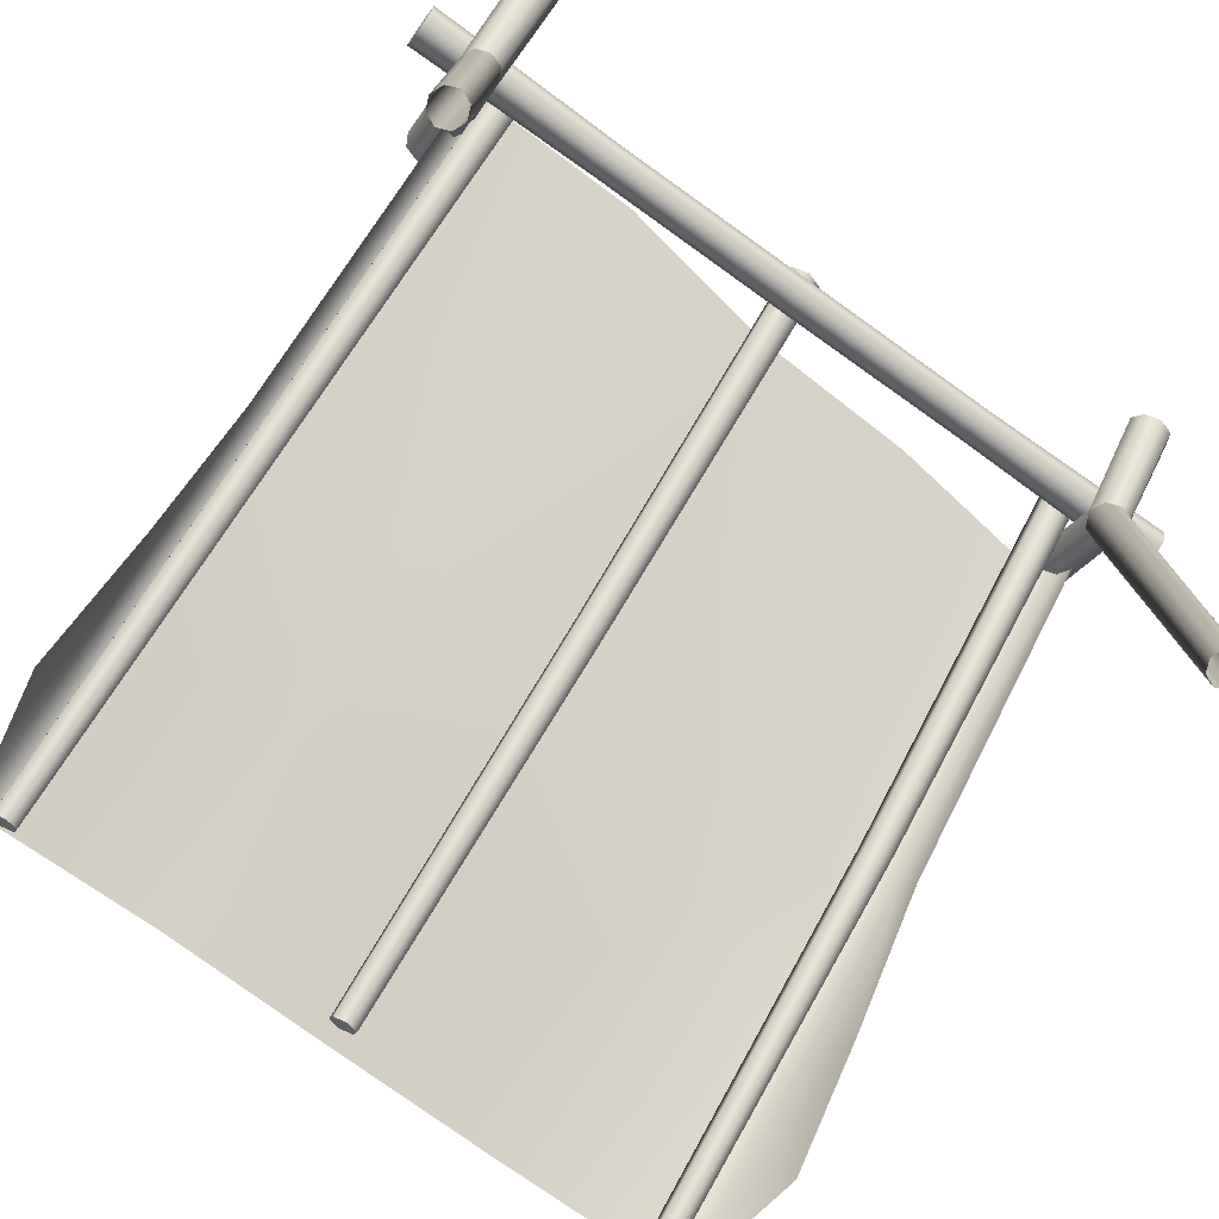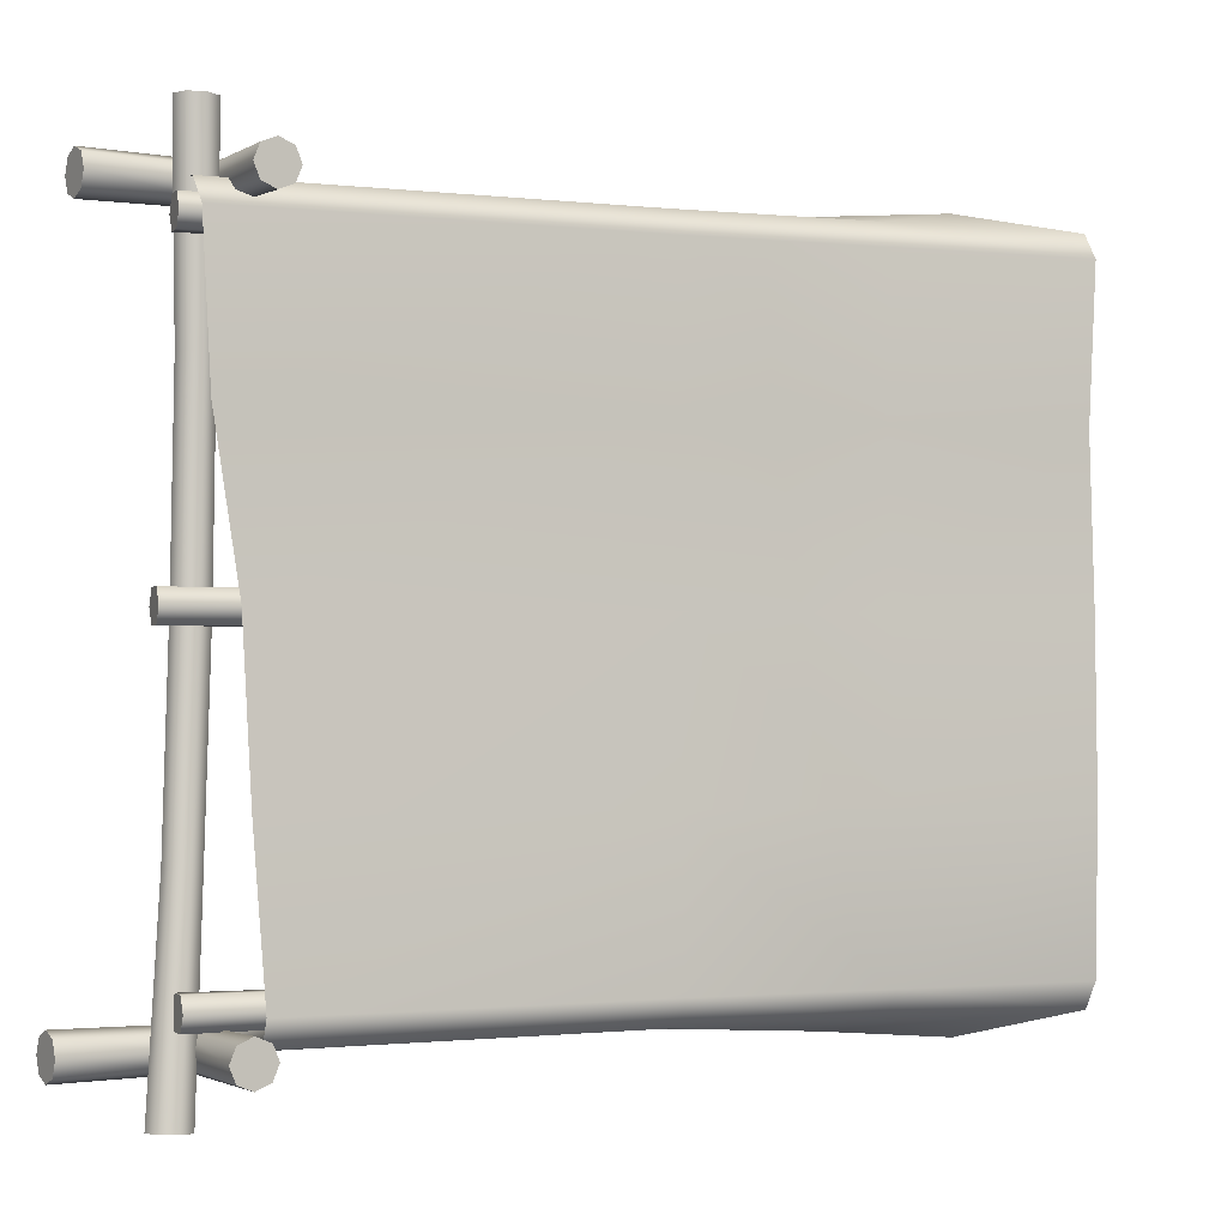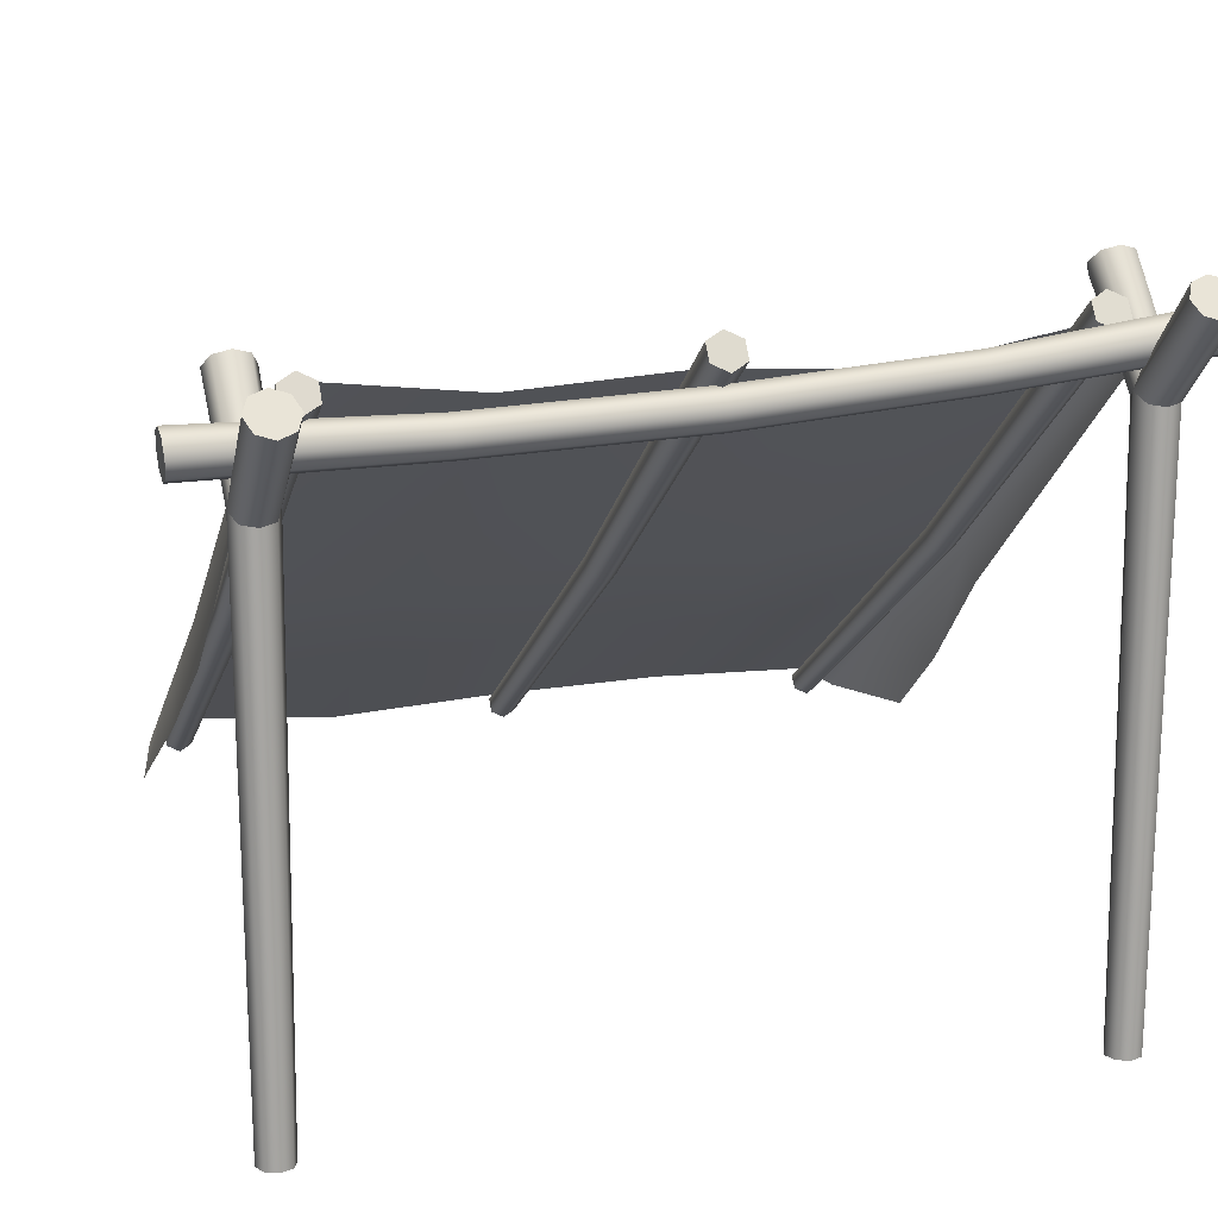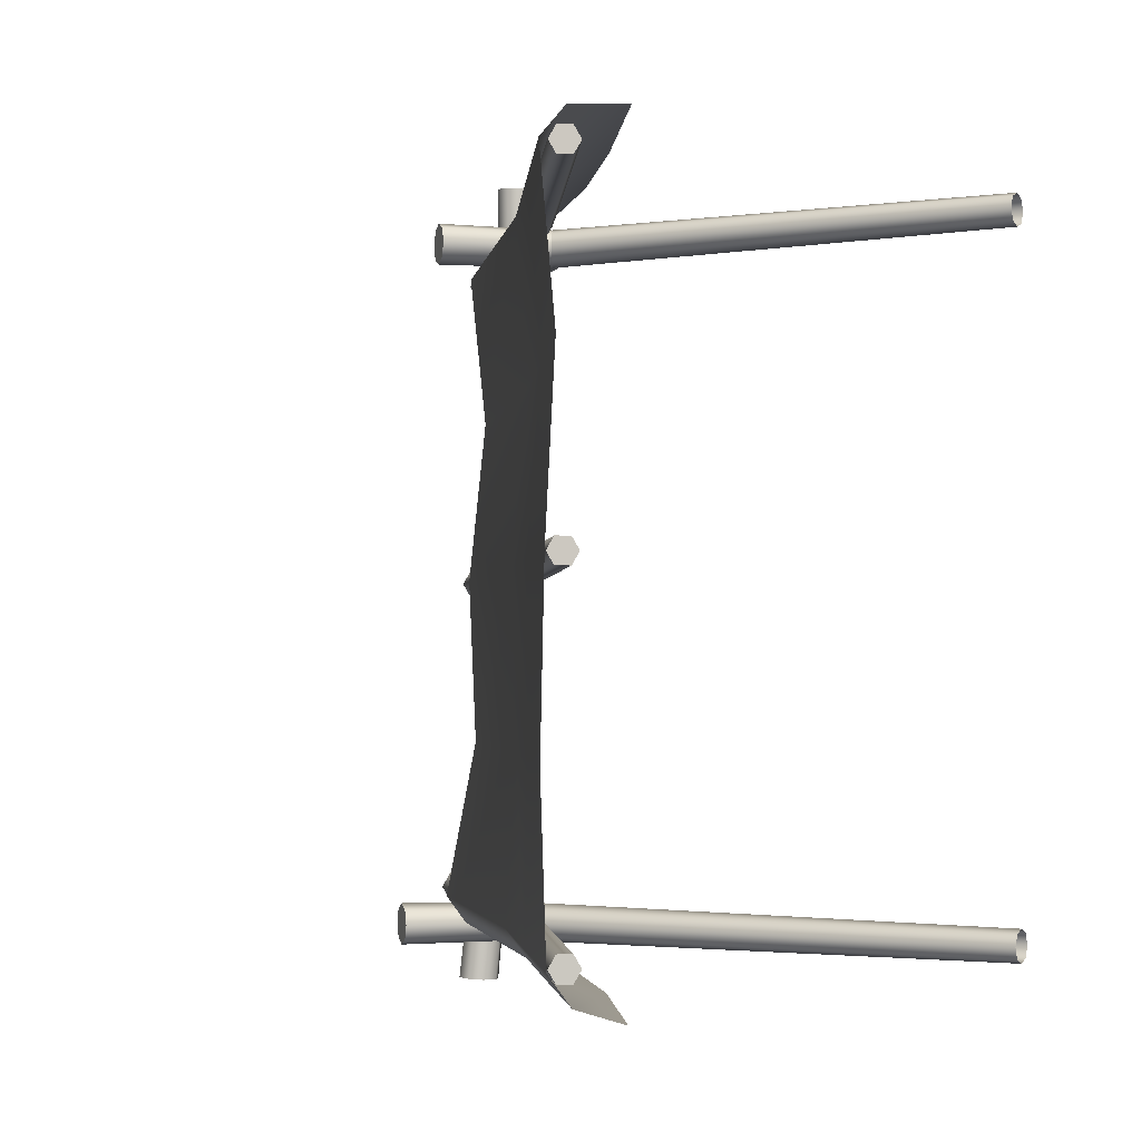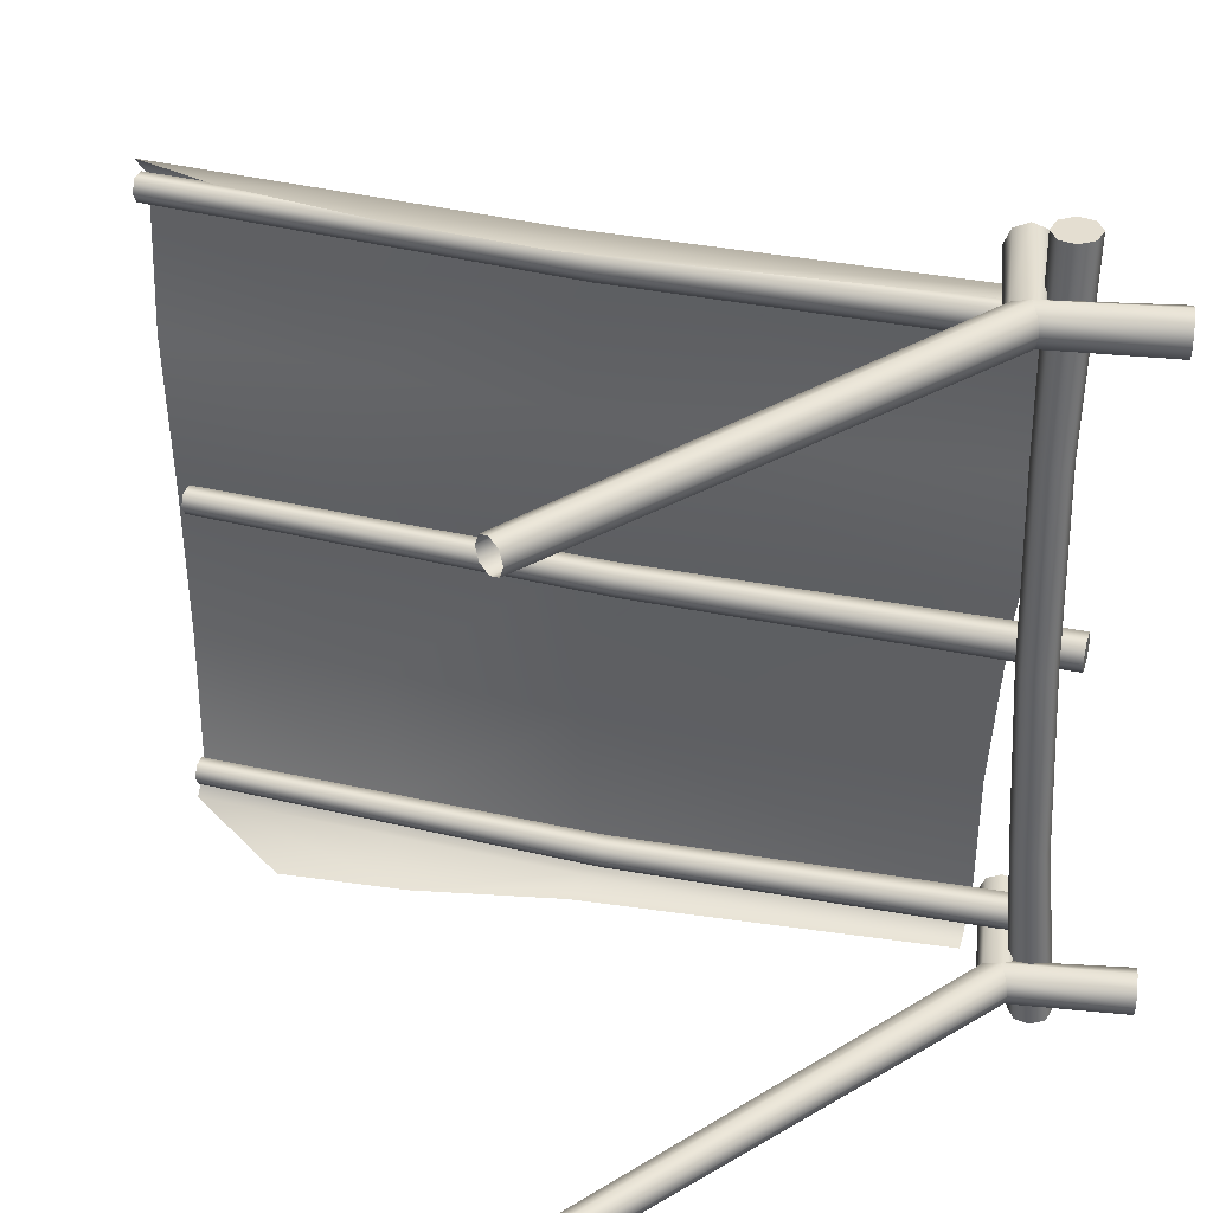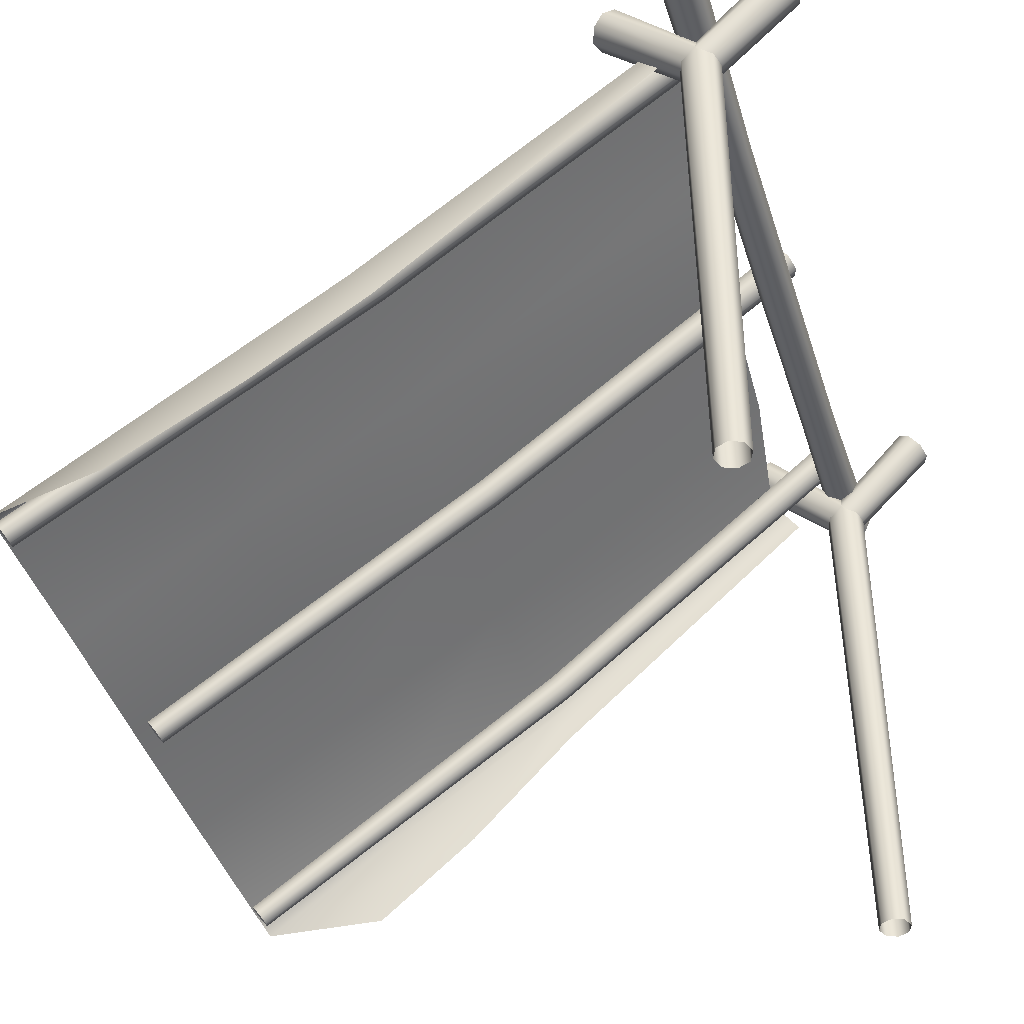
<metadata>
{"format":"obj","ext":"obj","renderer":"f3d","projection":"perspective","resolution":1024,"background":"white","views":[{"elev":-77.0,"azim":54.3,"up":"+Y"},{"elev":-1.7,"azim":-165.5,"up":"+Z"},{"elev":16.0,"azim":73.4,"up":"+Y"},{"elev":-2.1,"azim":-60.9,"up":"+Z"},{"elev":35.5,"azim":52.0,"up":"+Z"},{"elev":-43.0,"azim":16.9,"up":"+Y"}]}
</metadata>
<code>
g default
v 12.99 18.05 -15.62
v 12.35 18.37 -15.87
v 12.35 19.01 -15.63
v 12.35 19.19 -15.02
v 12.35 19.01 -14.42
v 12.35 18.37 -14.17
v 12.99 18.05 -14.42
v 13.2 17.96 -15.02
v 16.5 21.58 -15.67
v 16.05 22.04 -15.94
v 15.59 22.49 -15.67
v 15.4 22.68 -15.02
v 15.59 22.49 -14.38
v 16.05 22.04 -14.11
v 16.5 21.58 -14.38
v 16.69 21.39 -15.02
v 16.05 22.04 -15.02
v 11.71 18.05 -15.62
v 11.5 17.96 -15.02
v 11.71 18.05 -14.42
v 9.099 22.49 -15.66
v 8.645 22.04 -15.93
v 8.191 21.58 -15.66
v 8.003 21.39 -15.02
v 8.191 21.58 -14.38
v 8.645 22.04 -14.11
v 9.099 22.49 -14.38
v 9.287 22.68 -15.02
v 8.645 22.04 -15.02
v 12.85 -5.212 -15.52
v 12.36 -5.212 -15.72
v 11.86 -5.212 -15.52
v 11.66 -5.212 -15.02
v 11.86 -5.212 -14.53
v 12.36 -5.212 -14.32
v 12.85 -5.212 -14.53
v 13.06 -5.212 -15.02
v 12.99 16.19 14.25
v 12.35 16.51 14
v 12.35 17.16 14.25
v 12.35 17.34 14.86
v 12.35 17.16 15.46
v 12.35 16.51 15.71
v 12.99 16.19 15.46
v 13.2 16.1 14.86
v 16.5 19.73 14.21
v 16.05 20.18 13.94
v 15.59 20.64 14.21
v 15.4 20.83 14.86
v 15.59 20.64 15.5
v 16.05 20.18 15.77
v 16.5 19.73 15.5
v 16.69 19.54 14.86
v 16.05 20.18 14.86
v 11.71 16.19 14.25
v 11.5 16.1 14.86
v 11.71 16.19 15.46
v 9.099 20.64 14.21
v 8.645 20.18 13.95
v 8.191 19.73 14.21
v 8.003 19.54 14.86
v 8.191 19.73 15.5
v 8.645 20.18 15.76
v 9.099 20.64 15.5
v 9.287 20.82 14.86
v 8.645 20.18 14.86
v 12.85 -5.212 14.36
v 12.36 -5.212 14.16
v 11.86 -5.212 14.36
v 11.66 -5.212 14.86
v 11.86 -5.212 15.35
v 12.36 -5.212 15.56
v 12.85 -5.212 15.35
v 13.06 -5.212 14.86
v 12.98 20.93 -17.58
v 12.35 21.19 -17.57
v 11.72 20.93 -17.58
v 11.45 20.3 -17.62
v 11.72 19.67 -17.65
v 12.35 19.41 -17.67
v 12.98 19.67 -17.65
v 13.25 20.3 -17.62
v 12.98 18.98 17.65
v 12.35 19.24 17.67
v 11.72 18.98 17.65
v 11.45 18.35 17.62
v 11.72 17.72 17.58
v 12.35 17.45 17.57
v 12.98 17.72 17.58
v 13.25 18.35 17.62
v 12.35 20.32 -17.62
v 12.35 18.37 17.62
v 12.9 17.77 8.75
v 12.35 17.55 8.738
v 11.8 17.77 8.75
v 11.58 18.32 8.781
v 11.8 18.87 8.811
v 12.35 19.09 8.824
v 12.9 18.87 8.811
v 13.12 18.32 8.781
v 12.91 18.08 -0.06872
v 12.35 17.85 -0.08147
v 11.79 18.08 -0.06872
v 11.56 18.64 -0.03795
v 11.79 19.19 -0.007177
v 12.35 19.42 0.00557
v 12.91 19.19 -0.007177
v 13.14 18.64 -0.03795
v 12.9 18.75 -8.868
v 12.35 18.52 -8.881
v 11.8 18.75 -8.868
v 11.58 19.3 -8.838
v 11.8 19.84 -8.808
v 12.35 20.07 -8.795
v 12.9 19.84 -8.808
v 13.12 19.3 -8.838
v -16.02 -0.2999 12.92
v -16.35 0.1652 12.92
v -16.51 0.3977 13.41
v -16.35 0.1652 13.9
v -16.02 -0.2999 13.9
v -15.86 -0.5324 13.41
v 12.69 19.66 12.75
v 12.25 20.28 12.75
v 12.04 20.59 13.41
v 12.25 20.28 14.07
v 12.69 19.66 14.07
v 12.9 19.35 13.41
v -16.18 -0.06735 13.41
v 12.47 19.97 13.41
v -1.31 9.168 13.98
v -1.69 9.711 13.98
v -1.879 9.982 13.41
v -1.69 9.711 12.84
v -1.31 9.168 12.84
v -1.12 8.897 13.41
v -15.45 0.09395 -0.4854
v -15.78 0.5564 -0.4854
v -15.95 0.7876 0.006001
v -15.78 0.5564 0.4974
v -15.45 0.09395 0.4974
v -15.29 -0.1373 0.006001
v 13.09 20.28 -0.6496
v 12.66 20.9 -0.6496
v 12.44 21.21 0.006001
v 12.66 20.9 0.6616
v 13.09 20.28 0.6616
v 13.31 19.97 0.006001
v -15.62 0.3252 0.006001
v 12.88 20.59 0.006001
v -0.9082 9.806 0.5795
v -1.292 10.35 0.5795
v -1.484 10.62 0.006001
v -1.292 10.35 -0.5675
v -0.9082 9.806 -0.5675
v -0.7163 9.536 0.006001
v -15.97 -0.2619 -14.06
v -16.31 0.1913 -14.06
v -16.48 0.4179 -13.56
v -16.31 0.1913 -13.07
v -15.97 -0.2619 -13.07
v -15.79 -0.4886 -13.56
v 12.02 20.7 -14.22
v 11.56 21.3 -14.22
v 11.34 21.61 -13.56
v 11.56 21.3 -12.91
v 12.02 20.7 -12.91
v 12.25 20.4 -13.56
v -16.14 -0.03531 -13.56
v 11.79 21 -13.56
v -1.579 9.697 -14.14
v -1.38 9.432 -13.56
v -1.579 9.697 -12.99
v -1.978 10.23 -12.99
v -2.177 10.49 -13.56
v -1.978 10.23 -14.14
v -16.58 0.467 0.01947
v -2.862 9.796 0.01404
v 10.16 19.51 0.03627
v -11.13 0.1251 15.51
v -1.199 7.398 14.72
v 12.61 18.68 14.78
v -11.1 0.2996 -15.95
v -1.695 8.113 -15.06
v 10.06 18.43 -15.06
v 11.33 19.38 7.064
v -2.428 9.17 7.062
v -16.37 0.1692 7.081
v 9.943 19.04 -7.029
v -2.717 9.587 -7.07
v -16.66 0.5867 -7.05
v -16.2 -0.1438 14.57
v -16.69 0.6302 13.48
v -2.745 9.628 13.57
v -2.221 8.872 14.67
v 11.37 20.18 13.61
v 11.99 19.49 14.7
v -16.54 0.4135 -13.68
v -16.09 -0.2952 -14.84
v -2.495 9.267 -14.89
v -2.974 9.958 -13.73
v 9.47 19.24 -14.91
v 9.034 19.96 -13.75
v -5.969 3.777 15.01
v -9.209 4.364 14.62
v -9.719 5.129 13.52
v -9.401 4.67 7.072
v -9.708 5.113 0.01593
v -9.69 5.087 -7.06
v -9.766 5.197 -13.7
v -9.302 4.497 -14.86
v -6.522 3.642 -15.49
g LeanTo:pCylinder12
f 1 2 10 9
f 2 3 11 10
f 3 4 12 11
f 4 5 13 12
f 5 6 14 13
f 6 7 15 14
f 7 8 16 15
f 8 1 9 16
f 9 10 17
f 10 11 17
f 11 12 17
f 12 13 17
f 13 14 17
f 14 15 17
f 15 16 17
f 16 9 17
f 3 2 22 21
f 2 18 23 22
f 18 19 24 23
f 19 20 25 24
f 20 6 26 25
f 6 5 27 26
f 5 4 28 27
f 4 3 21 28
f 21 22 29
f 22 23 29
f 23 24 29
f 24 25 29
f 25 26 29
f 26 27 29
f 27 28 29
f 28 21 29
f 30 31 2 1
f 31 32 18 2
f 32 33 19 18
f 33 34 20 19
f 34 35 6 20
f 35 36 7 6
f 36 37 8 7
f 37 30 1 8
f 38 39 47 46
f 39 40 48 47
f 40 41 49 48
f 41 42 50 49
f 42 43 51 50
f 43 44 52 51
f 44 45 53 52
f 45 38 46 53
f 46 47 54
f 47 48 54
f 48 49 54
f 49 50 54
f 50 51 54
f 51 52 54
f 52 53 54
f 53 46 54
f 40 39 59 58
f 39 55 60 59
f 55 56 61 60
f 56 57 62 61
f 57 43 63 62
f 43 42 64 63
f 42 41 65 64
f 41 40 58 65
f 58 59 66
f 59 60 66
f 60 61 66
f 61 62 66
f 62 63 66
f 63 64 66
f 64 65 66
f 65 58 66
f 67 68 39 38
f 68 69 55 39
f 69 70 56 55
f 70 71 57 56
f 71 72 43 57
f 72 73 44 43
f 73 74 45 44
f 74 67 38 45
f 75 76 114 115
f 76 77 113 114
f 77 78 112 113
f 78 79 111 112
f 79 80 110 111
f 80 81 109 110
f 81 82 116 109
f 82 75 115 116
f 76 75 91
f 77 76 91
f 78 77 91
f 79 78 91
f 80 79 91
f 81 80 91
f 82 81 91
f 75 82 91
f 83 84 92
f 84 85 92
f 85 86 92
f 86 87 92
f 87 88 92
f 88 89 92
f 89 90 92
f 90 83 92
f 94 93 89 88
f 95 94 88 87
f 96 95 87 86
f 97 96 86 85
f 98 97 85 84
f 99 98 84 83
f 100 99 83 90
f 93 100 90 89
f 102 101 93 94
f 103 102 94 95
f 104 103 95 96
f 105 104 96 97
f 106 105 97 98
f 107 106 98 99
f 108 107 99 100
f 101 108 100 93
f 110 109 101 102
f 111 110 102 103
f 112 111 103 104
f 113 112 104 105
f 114 113 105 106
f 115 114 106 107
f 116 115 107 108
f 109 116 108 101
f 117 118 134 135
f 118 119 133 134
f 119 120 132 133
f 120 121 131 132
f 121 122 136 131
f 122 117 135 136
f 118 117 129
f 119 118 129
f 120 119 129
f 121 120 129
f 122 121 129
f 117 122 129
f 123 124 130
f 124 125 130
f 125 126 130
f 126 127 130
f 127 128 130
f 128 123 130
f 132 131 127 126
f 133 132 126 125
f 134 133 125 124
f 135 134 124 123
f 136 135 123 128
f 131 136 128 127
f 137 138 154 155
f 138 139 153 154
f 139 140 152 153
f 140 141 151 152
f 141 142 156 151
f 142 137 155 156
f 138 137 149
f 139 138 149
f 140 139 149
f 141 140 149
f 142 141 149
f 137 142 149
f 143 144 150
f 144 145 150
f 145 146 150
f 146 147 150
f 147 148 150
f 148 143 150
f 152 151 147 146
f 153 152 146 145
f 154 153 145 144
f 155 154 144 143
f 156 155 143 148
f 151 156 148 147
f 157 158 176 171
f 158 159 175 176
f 159 160 174 175
f 160 161 173 174
f 161 162 172 173
f 162 157 171 172
f 158 157 169
f 159 158 169
f 160 159 169
f 161 160 169
f 162 161 169
f 157 162 169
f 163 164 170
f 164 165 170
f 165 166 170
f 166 167 170
f 167 168 170
f 168 163 170
f 172 171 163 168
f 173 172 168 167
f 174 173 167 166
f 175 174 166 165
f 176 175 165 164
f 171 176 164 163
f 177 208 209 191
f 178 179 189 190
f 187 186 179 178
f 188 207 208 177
f 193 192 205 206
f 194 195 197 196
f 199 198 210 211
f 200 201 203 202
f 193 206 207 188
f 194 196 186 187
f 205 192 180 204
f 197 195 181 182
f 199 211 212 183
f 200 202 185 184
f 190 189 203 201
f 191 209 210 198
f 195 205 204 181
f 206 205 195 194
f 207 206 194 187
f 208 207 187 178
f 209 208 178 190
f 210 209 190 201
f 211 210 201 200
f 212 211 200 184

</code>
